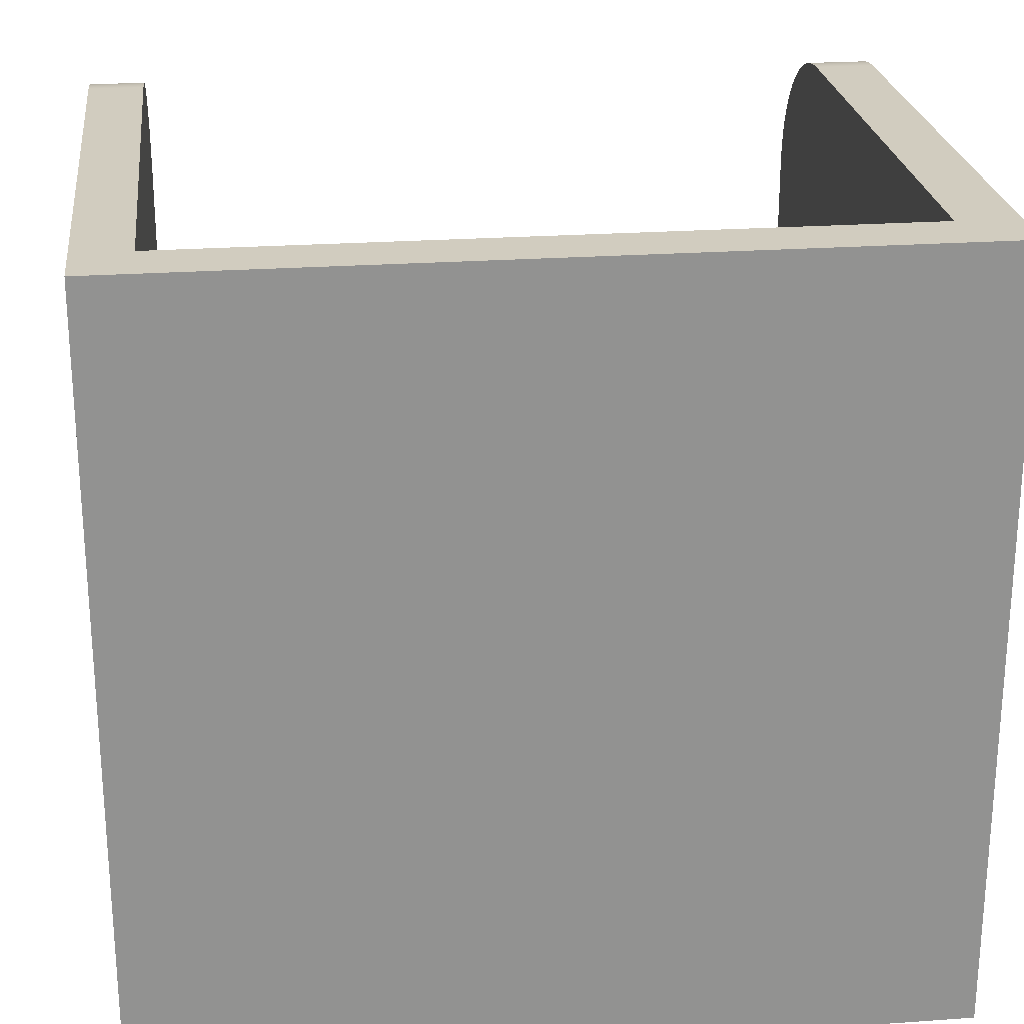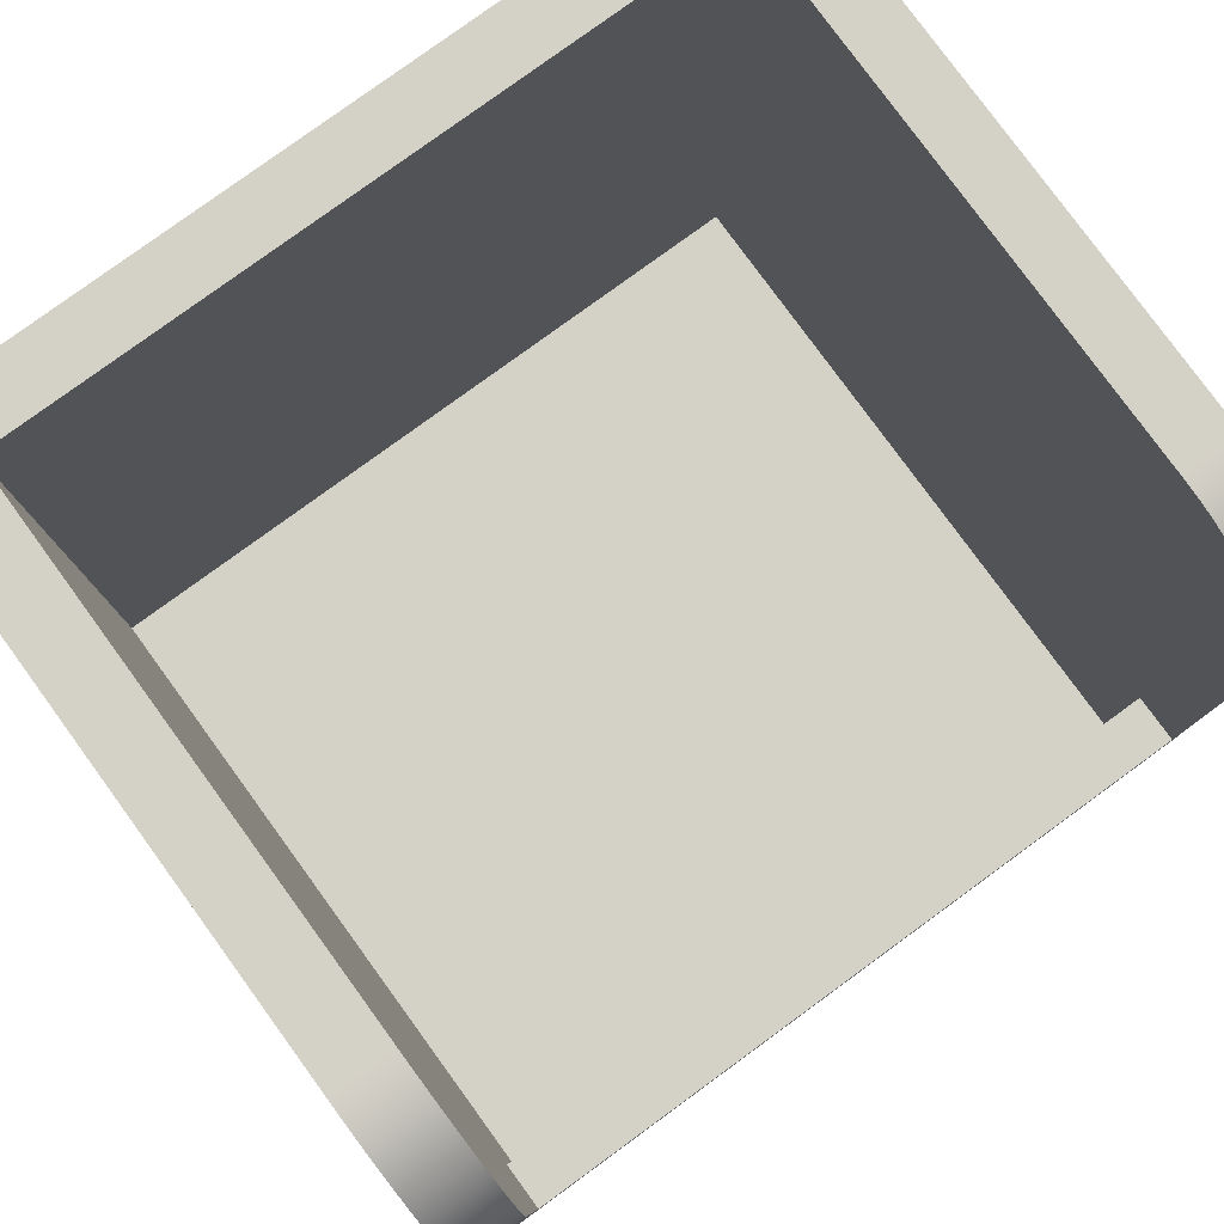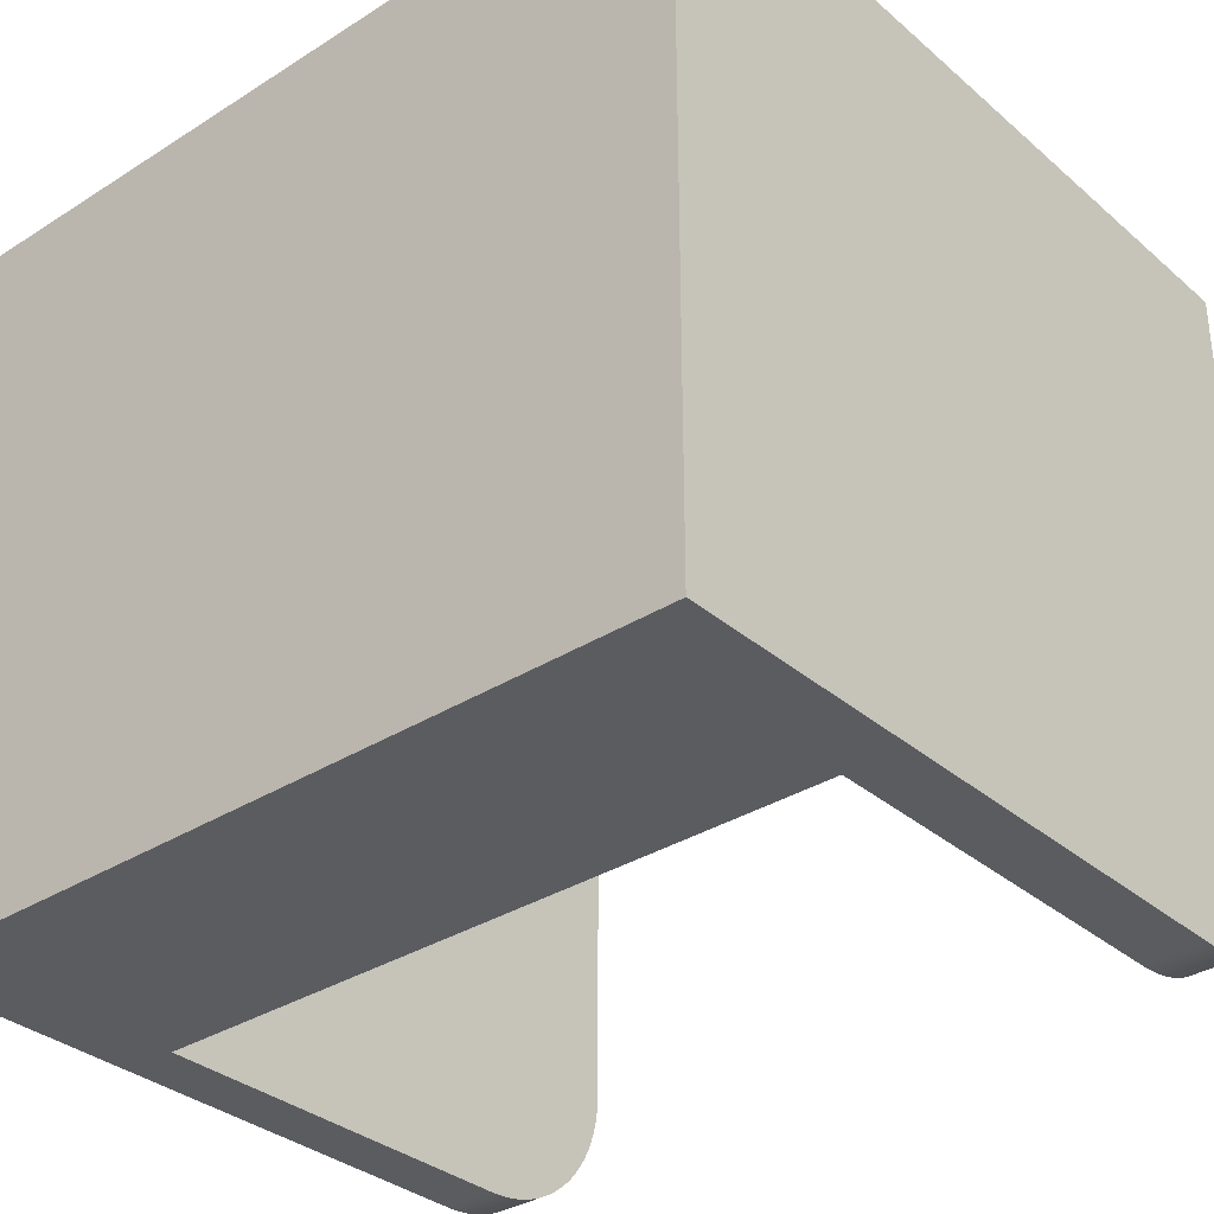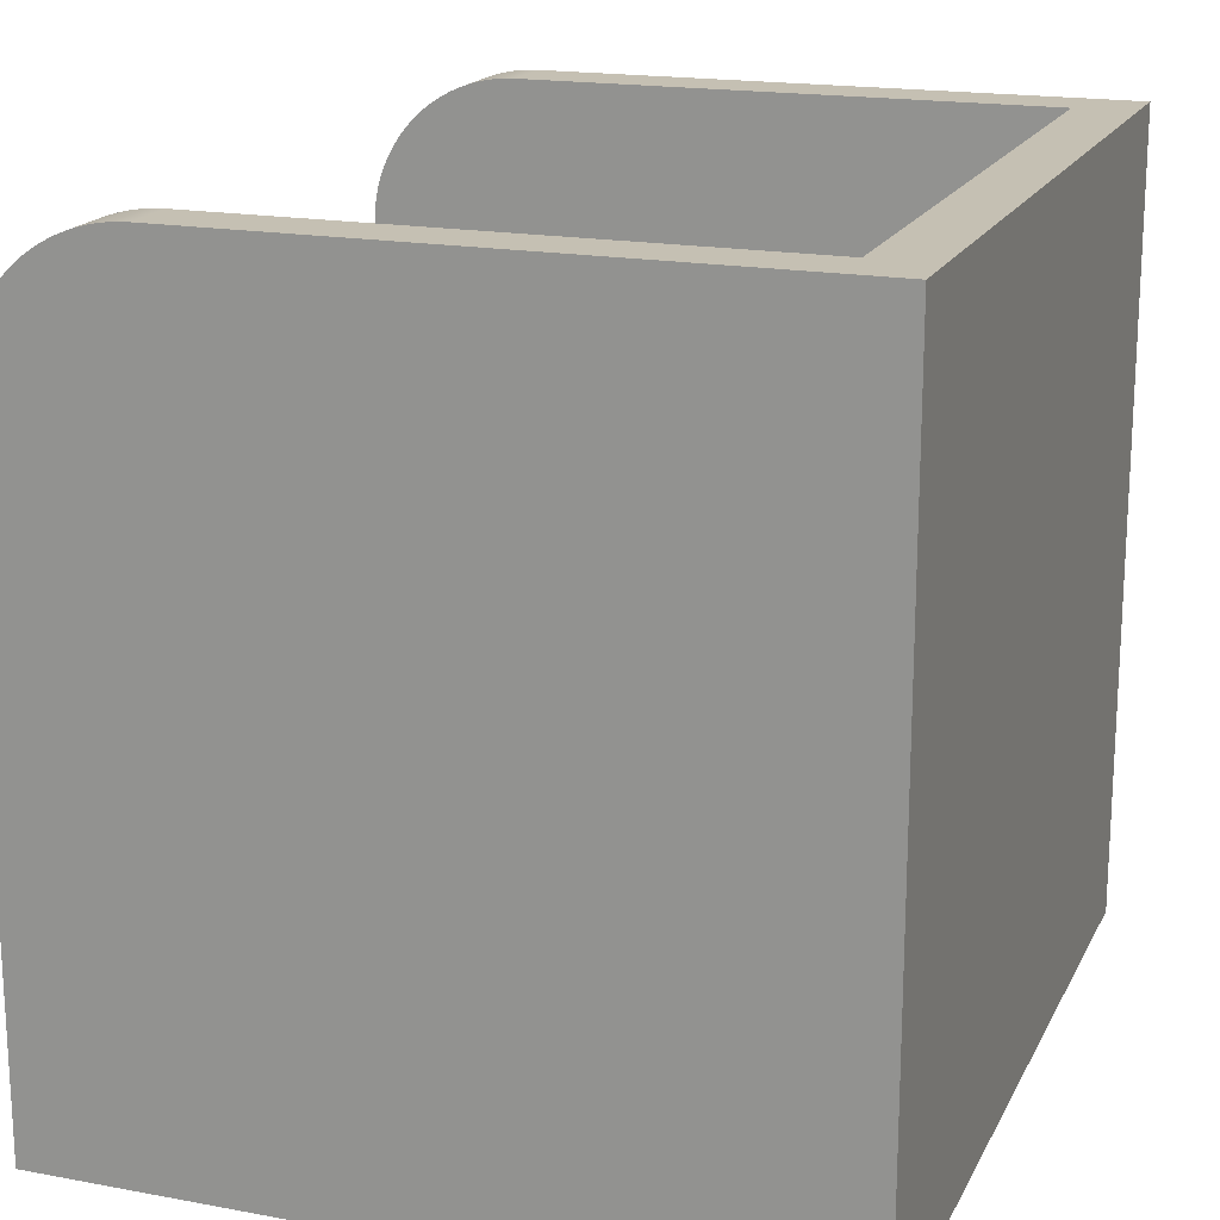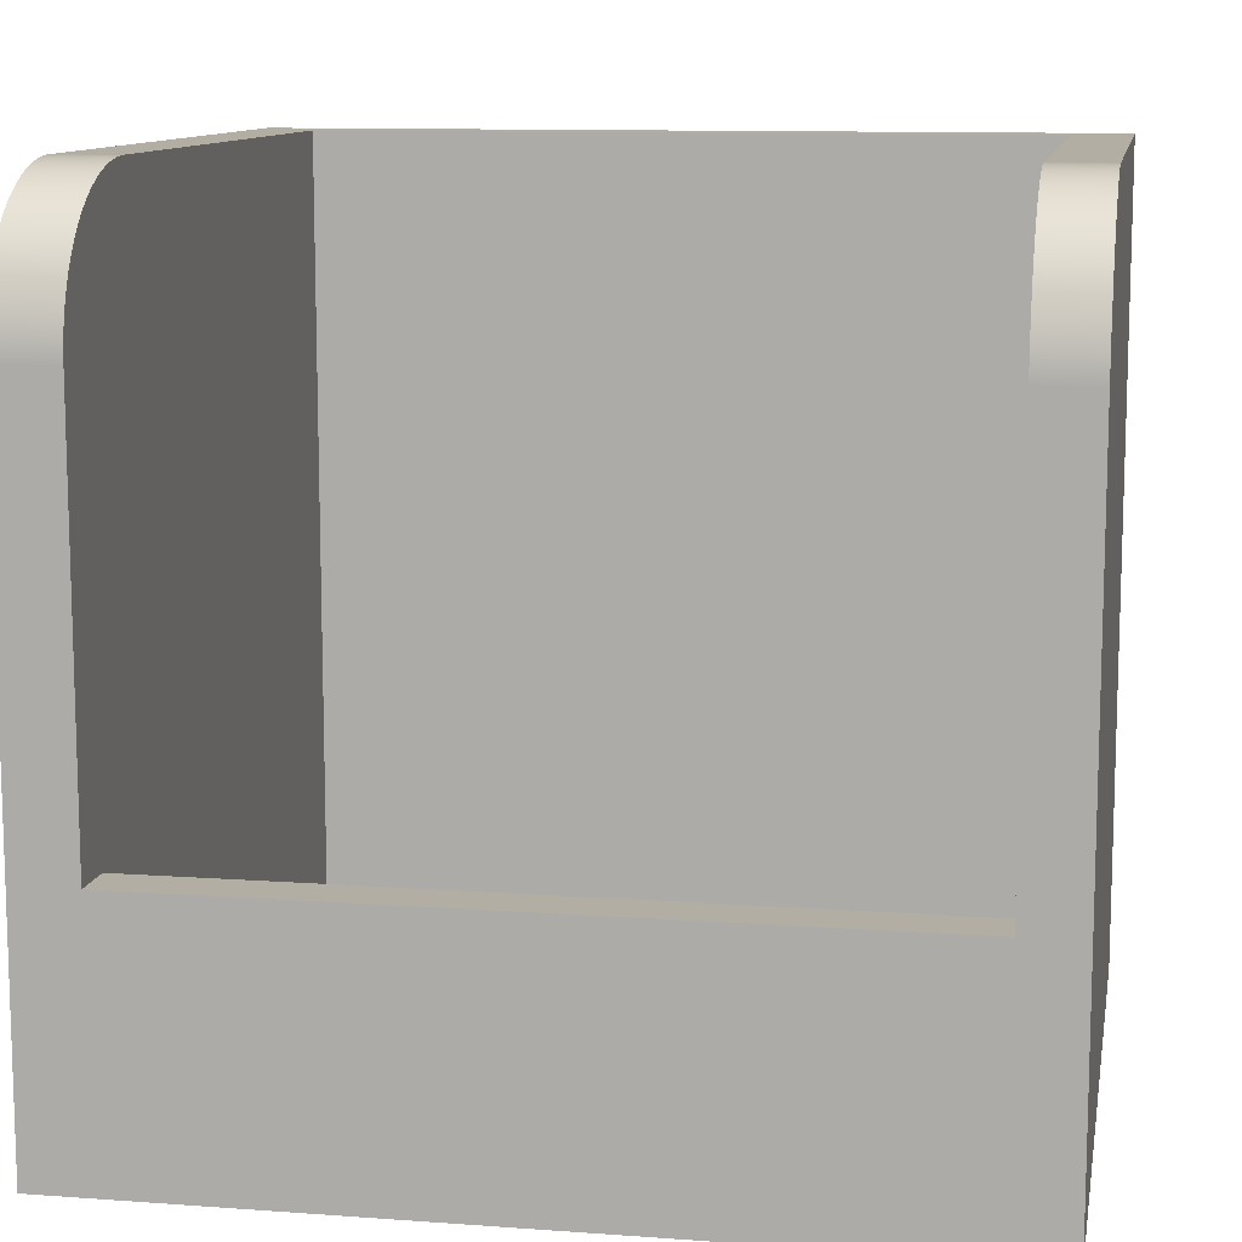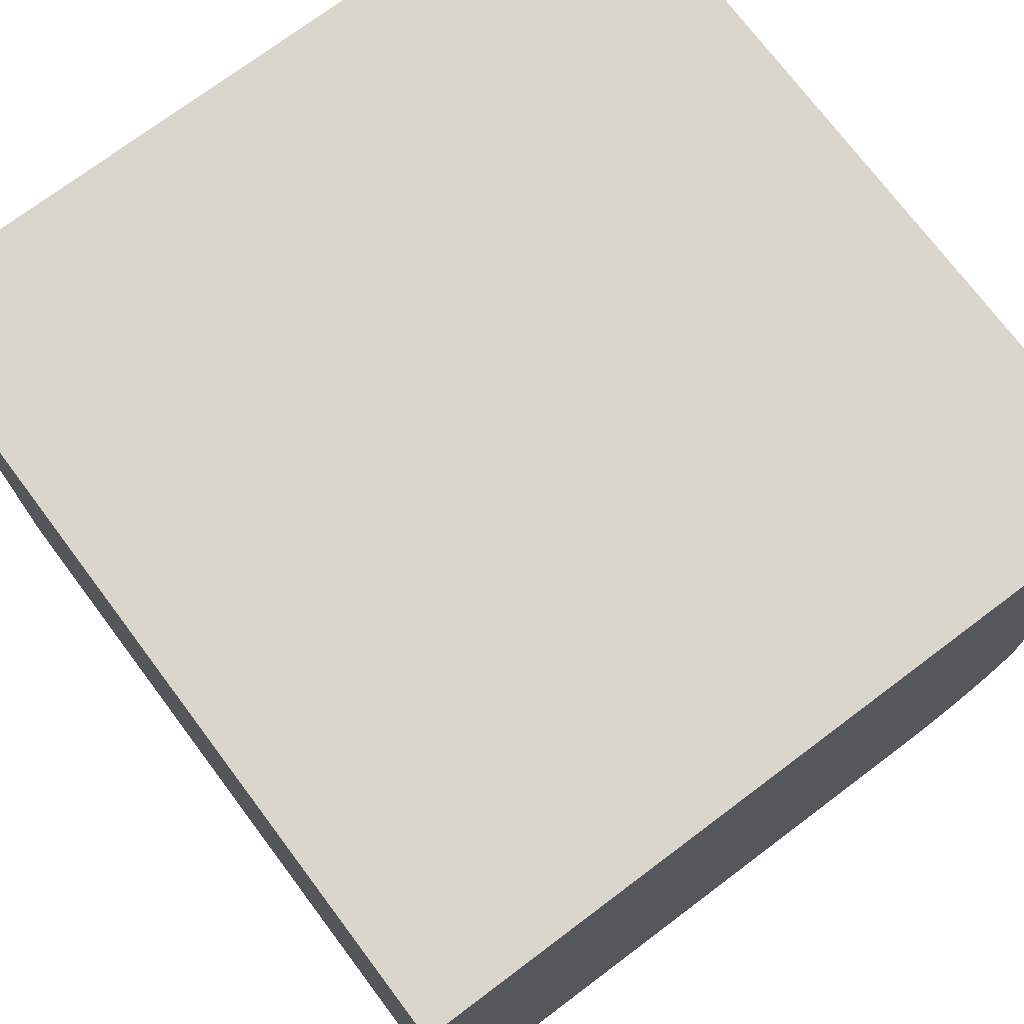
<metadata>
{"format":"obj","ext":"obj","renderer":"f3d","projection":"perspective","resolution":1024,"background":"white","views":[{"elev":24.2,"azim":-6.7,"up":"+Y"},{"elev":79.8,"azim":143.9,"up":"+Y"},{"elev":-33.6,"azim":40.8,"up":"+Z"},{"elev":18.1,"azim":-70.2,"up":"+Y"},{"elev":11.0,"azim":-169.8,"up":"+Y"},{"elev":73.7,"azim":53.1,"up":"+Z"}]}
</metadata>
<code>
g Part 1
v -0.0578 -0.06181 0.115
v 0.06114 -0.06181 0.115
v 0.06114 -0.06181 0.008
v -0.0578 -0.06181 0.008
v -0.0578 0.06251 0.115
v 0.06114 0.06251 0.115
v -0.0578 -0.02968 0.008
v 0.06114 -0.02968 0.008
v 0.06114 -0.02968 0
v -0.0578 -0.02968 0
v -0.0578 0.04292 0.0005926
v -0.0578 0.06242 0.02282
v -0.0578 0.06249 0.02391
v -0.0578 0.06192 0.01959
v -0.0578 0.06213 0.02066
v -0.0578 0.06135 0.01748
v -0.0578 0.06166 0.01853
v -0.0578 0.06017 0.01443
v -0.0578 0.06061 0.01543
v -0.0578 0.0623 0.02174
v -0.0578 0.061 0.01645
v -0.0578 0.04503 0.001157
v -0.0578 0.0544 0.006568
v -0.0578 0.05519 0.007322
v -0.0578 0.05273 0.005166
v -0.0578 0.05358 0.005849
v -0.0578 0.05094 0.003915
v -0.0578 0.05185 0.004521
v -0.0578 0.05001 0.003349
v -0.0578 0.04708 0.001903
v -0.0578 0.04808 0.002342
v -0.0578 0.04606 0.001508
v -0.0578 0.05969 0.01346
v -0.0578 0.05594 0.00811
v -0.0578 0.05666 0.00893
v -0.0578 0.0586 0.01157
v -0.0578 0.05916 0.0125
v -0.0578 0.04905 0.002825
v -0.0578 0.05734 0.009781
v -0.0578 0.05799 0.01066
v -0.0578 0.04398 0.0008519
v -0.0578 0.06251 0.025
v -0.0578 0.04077 0.0002139
v -0.0578 0.04185 0.0003798
v -0.0578 0.03969 9.513e-05
v -0.0578 0.03751 0
v -0.0578 0.0386 2.379e-05
v 0.06114 0.04292 0.0005926
v 0.06114 0.061 0.01645
v 0.06114 0.06061 0.01543
v 0.06114 0.05001 0.003349
v 0.06114 0.04708 0.001903
v 0.06114 0.04606 0.001508
v 0.06114 0.04905 0.002825
v 0.06114 0.04808 0.002342
v 0.06114 0.04503 0.001157
v 0.06114 0.05273 0.005166
v 0.06114 0.05185 0.004521
v 0.06114 0.0544 0.006568
v 0.06114 0.05358 0.005849
v 0.06114 0.05594 0.00811
v 0.06114 0.05519 0.007322
v 0.06114 0.06135 0.01748
v 0.06114 0.06192 0.01959
v 0.06114 0.06166 0.01853
v 0.06114 0.0623 0.02174
v 0.06114 0.06213 0.02066
v 0.06114 0.06251 0.025
v 0.06114 0.06249 0.02391
v 0.06114 0.05094 0.003915
v 0.06114 0.05734 0.009781
v 0.06114 0.05666 0.00893
v 0.06114 0.05969 0.01346
v 0.06114 0.05916 0.0125
v 0.06114 0.06017 0.01443
v 0.06114 0.06242 0.02282
v 0.06114 0.04185 0.0003798
v 0.06114 0.04398 0.0008519
v 0.06114 0.0586 0.01157
v 0.06114 0.05799 0.01066
v 0.06114 0.03969 9.513e-05
v 0.06114 0.0386 2.379e-05
v 0.06114 0.04077 0.0002139
v 0.06114 0.03751 0
v -0.06723 0.06251 0.025
v -0.06723 0.06249 0.02391
v -0.06723 0.06242 0.02282
v -0.06723 0.0623 0.02174
v -0.06723 0.06213 0.02066
v -0.06723 0.06192 0.01959
v -0.06723 0.06166 0.01853
v -0.06723 0.06135 0.01748
v -0.06723 0.061 0.01645
v -0.06723 0.06061 0.01543
v -0.06723 0.06017 0.01443
v -0.06723 0.05969 0.01346
v -0.06723 0.05916 0.0125
v -0.06723 0.0586 0.01157
v -0.06723 0.05799 0.01066
v -0.06723 0.05734 0.009781
v -0.06723 0.05666 0.00893
v -0.06723 0.05594 0.00811
v -0.06723 0.05519 0.007322
v -0.06723 0.0544 0.006568
v -0.06723 0.05358 0.005849
v -0.06723 0.05273 0.005166
v -0.06723 0.05185 0.004521
v -0.06723 0.05094 0.003915
v -0.06723 0.05001 0.003349
v -0.06723 0.04905 0.002825
v -0.06723 0.04808 0.002342
v -0.06723 0.04708 0.001903
v -0.06723 0.04606 0.001508
v -0.06723 0.04503 0.001157
v -0.06723 0.04398 0.0008519
v -0.06723 0.04292 0.0005926
v -0.06723 0.04185 0.0003798
v -0.06723 0.04077 0.0002139
v -0.06723 0.03969 9.513e-05
v -0.06723 0.0386 2.379e-05
v -0.06723 0.03751 0
v 0.07142 0.06251 0.025
v 0.07142 0.06249 0.02391
v 0.07142 0.06242 0.02282
v 0.07142 0.0623 0.02174
v 0.07142 0.06213 0.02066
v 0.07142 0.06192 0.01959
v 0.07142 0.06166 0.01853
v 0.07142 0.06135 0.01748
v 0.07142 0.061 0.01645
v 0.07142 0.06061 0.01543
v 0.07142 0.06017 0.01443
v 0.07142 0.05969 0.01346
v 0.07142 0.05916 0.0125
v 0.07142 0.0586 0.01157
v 0.07142 0.05799 0.01066
v 0.07142 0.05734 0.009781
v 0.07142 0.05666 0.00893
v 0.07142 0.05594 0.00811
v 0.07142 0.05519 0.007322
v 0.07142 0.0544 0.006568
v 0.07142 0.05358 0.005849
v 0.07142 0.05273 0.005166
v 0.07142 0.05185 0.004521
v 0.07142 0.05094 0.003915
v 0.07142 0.05001 0.003349
v 0.07142 0.04905 0.002825
v 0.07142 0.04808 0.002342
v 0.07142 0.04708 0.001903
v 0.07142 0.04606 0.001508
v 0.07142 0.04503 0.001157
v 0.07142 0.04398 0.0008519
v 0.07142 0.04292 0.0005926
v 0.07142 0.04185 0.0003798
v 0.07142 0.04077 0.0002139
v 0.07142 0.03969 9.513e-05
v 0.07142 0.0386 2.379e-05
v 0.07142 0.03751 0
v 0.07142 -0.07159 0
v -0.06723 -0.07159 0
v -0.06723 0.06251 0.125
v 0.07142 0.06251 0.125
v -0.06723 -0.07159 0.125
v 0.07142 -0.07159 0.125
o mesh0
f 1 2 3
f 3 4 1
o mesh1
f 1 5 6
f 6 2 1
o mesh2
f 7 4 3
f 3 8 7
o mesh3
f 8 9 10
f 10 7 8
o mesh4
f 11 12 13
f 11 14 15
f 11 16 17
f 11 18 19
f 11 20 12
f 17 14 11
f 19 21 11
f 22 23 24
f 22 25 26
f 22 27 28
f 29 30 31
f 29 22 32
f 15 20 11
f 11 33 18
f 22 34 35
f 26 23 22
f 22 29 27
f 32 30 29
f 21 16 11
f 11 36 37
f 24 34 22
f 31 38 29
f 37 33 11
f 11 39 40
f 28 25 22
f 39 11 41
f 42 43 44
f 40 36 11
f 41 22 39
f 42 45 43
f 42 46 47
f 35 39 22
f 47 45 42
f 44 11 42
f 7 10 46
f 46 42 7
f 13 42 11
f 1 4 7
f 7 5 1
f 42 5 7
o mesh5
f 48 49 50
f 51 52 53
f 51 54 55
f 56 57 58
f 56 59 60
f 56 61 62
f 48 63 49
f 48 64 65
f 48 66 67
f 48 68 69
f 55 52 51
f 58 70 56
f 62 59 56
f 56 71 72
f 48 73 74
f 50 75 48
f 67 64 48
f 69 76 48
f 70 51 56
f 72 61 56
f 75 73 48
f 76 66 48
f 68 48 77
f 71 56 78
f 60 57 56
f 48 79 80
f 65 63 48
f 68 81 82
f 77 83 68
f 53 56 51
f 74 79 48
f 83 81 68
f 80 71 48
f 8 68 84
f 78 48 71
f 82 84 68
f 2 6 8
f 8 6 68
f 84 9 8
f 8 3 2
o mesh6
f 85 42 13
f 86 13 12
f 87 12 20
f 88 20 15
f 89 15 14
f 90 14 17
f 91 17 16
f 92 16 21
f 93 21 19
f 94 19 18
f 95 18 33
f 96 33 37
f 97 37 36
f 98 36 40
f 99 40 39
f 100 39 35
f 101 35 34
f 102 34 24
f 103 24 23
f 104 23 26
f 105 26 25
f 106 25 28
f 107 28 27
f 108 27 29
f 109 29 38
f 110 38 31
f 111 31 30
f 112 30 32
f 113 32 22
f 114 22 41
f 115 41 11
f 116 11 44
f 117 44 43
f 118 43 45
f 119 45 47
f 120 47 46
f 46 121 120
f 47 120 119
f 45 119 118
f 43 118 117
f 44 117 116
f 11 116 115
f 41 115 114
f 22 114 113
f 32 113 112
f 30 112 111
f 31 111 110
f 38 110 109
f 29 109 108
f 27 108 107
f 28 107 106
f 25 106 105
f 26 105 104
f 23 104 103
f 24 103 102
f 34 102 101
f 35 101 100
f 39 100 99
f 40 99 98
f 36 98 97
f 37 97 96
f 33 96 95
f 18 95 94
f 19 94 93
f 21 93 92
f 16 92 91
f 17 91 90
f 14 90 89
f 15 89 88
f 20 88 87
f 12 87 86
f 13 86 85
o mesh7
f 68 122 123
f 69 123 124
f 76 124 125
f 66 125 126
f 67 126 127
f 64 127 128
f 65 128 129
f 63 129 130
f 49 130 131
f 50 131 132
f 75 132 133
f 73 133 134
f 74 134 135
f 79 135 136
f 80 136 137
f 71 137 138
f 72 138 139
f 61 139 140
f 62 140 141
f 59 141 142
f 60 142 143
f 57 143 144
f 58 144 145
f 70 145 146
f 51 146 147
f 54 147 148
f 55 148 149
f 52 149 150
f 53 150 151
f 56 151 152
f 78 152 153
f 48 153 154
f 77 154 155
f 83 155 156
f 81 156 157
f 82 157 158
f 158 84 82
f 157 82 81
f 156 81 83
f 155 83 77
f 154 77 48
f 153 48 78
f 152 78 56
f 151 56 53
f 150 53 52
f 149 52 55
f 148 55 54
f 147 54 51
f 146 51 70
f 145 70 58
f 144 58 57
f 143 57 60
f 142 60 59
f 141 59 62
f 140 62 61
f 139 61 72
f 138 72 71
f 137 71 80
f 136 80 79
f 135 79 74
f 134 74 73
f 133 73 75
f 132 75 50
f 131 50 49
f 130 49 63
f 129 63 65
f 128 65 64
f 127 64 67
f 126 67 66
f 125 66 76
f 124 76 69
f 123 69 68
o mesh8
f 158 159 9
f 160 10 9
f 9 159 160
f 121 46 10
f 10 160 121
f 9 84 158
o mesh9
f 85 161 5
f 161 162 6
f 6 5 161
f 122 68 6
f 6 162 122
f 5 42 85
o mesh10
f 110 98 99
f 110 102 103
f 110 97 98
f 92 117 118
f 92 115 116
f 92 110 111
f 110 107 108
f 110 105 106
f 103 104 110
f 110 100 101
f 110 96 97
f 110 93 94
f 92 119 120
f 116 117 92
f 92 113 114
f 111 112 92
f 106 107 110
f 101 102 110
f 110 95 96
f 110 92 93
f 121 90 91
f 118 119 92
f 112 113 92
f 104 105 110
f 94 95 110
f 121 89 90
f 121 86 87
f 114 115 92
f 99 100 110
f 121 88 89
f 121 85 86
f 108 109 110
f 87 88 121
f 91 92 121
f 120 121 92
f 163 161 85
f 85 160 163
f 121 160 85
o mesh11
f 147 137 136
f 136 135 147
f 147 141 140
f 147 132 131
f 135 134 147
f 147 139 138
f 147 142 141
f 147 144 143
f 147 146 145
f 129 149 148
f 129 154 153
f 129 156 155
f 158 129 128
f 131 130 147
f 134 133 147
f 140 139 147
f 145 144 147
f 129 150 149
f 129 152 151
f 155 154 129
f 129 158 157
f 158 125 124
f 128 127 158
f 133 132 147
f 143 142 147
f 151 150 129
f 157 156 129
f 124 123 158
f 127 126 158
f 138 137 147
f 153 152 129
f 126 125 158
f 148 147 129
f 130 129 147
f 164 159 122
f 122 159 158
f 123 122 158
f 122 162 164
o mesh12
f 163 160 159
f 159 164 163
o mesh13
f 164 162 161
f 161 163 164

</code>
